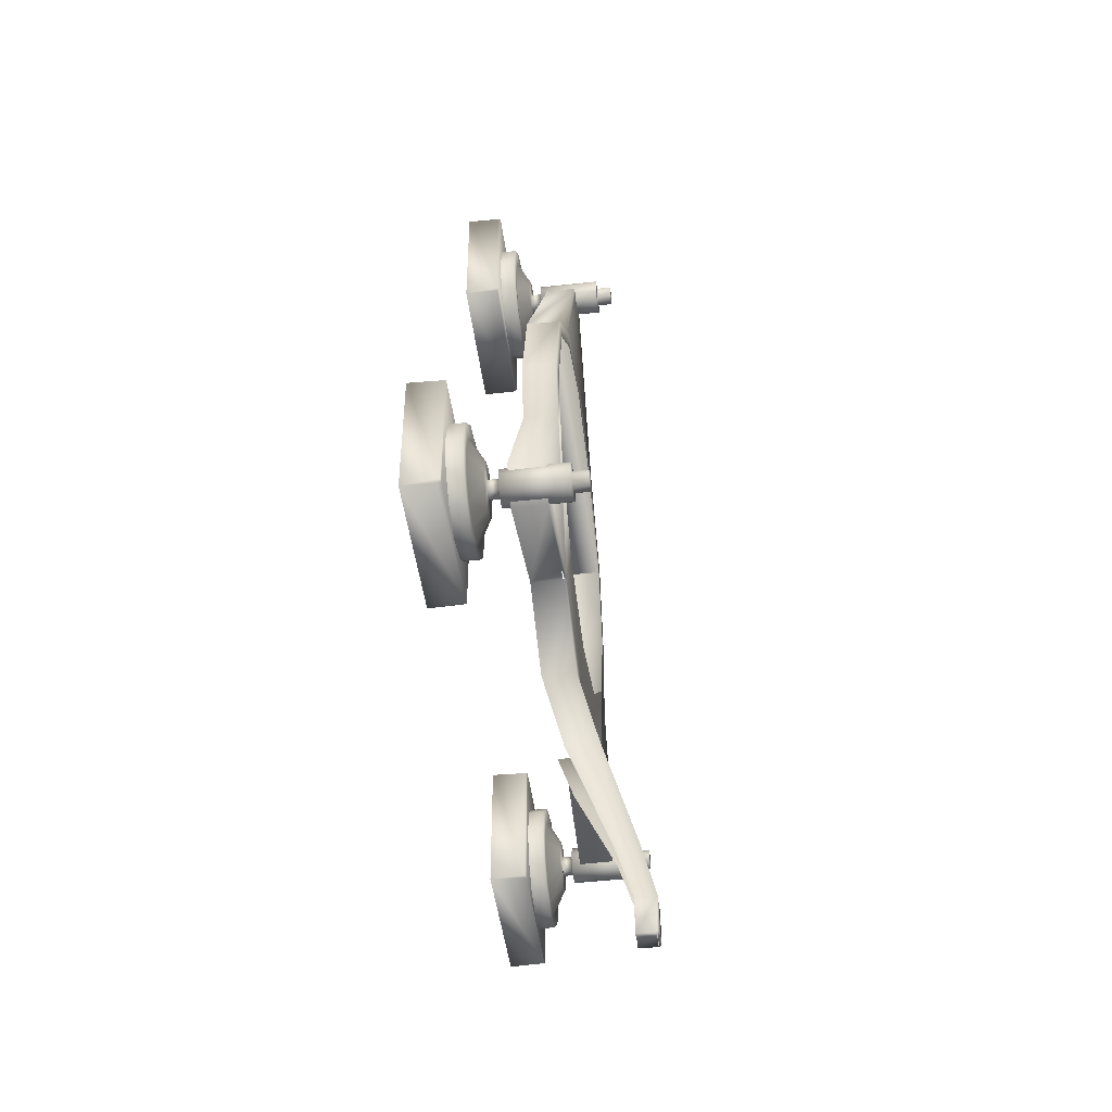
<metadata>
{"format":"obj","ext":"obj","renderer":"f3d","projection":"perspective","resolution":1024,"background":"white","views":[{"elev":-46.8,"azim":97.3,"up":"+Z"}]}
</metadata>
<code>
o ZU_23_2.001
v 0.2662 0.06813 0.5665
v -0.005016 0.06813 0.6392
v 0.4647 0.06813 0.368
v 0.5373 0.06813 0.09683
v 0.4647 0.06813 -0.1743
v 0.2662 0.06813 -0.3729
v -0.005016 0.06813 -0.4455
v -0.2762 0.06813 -0.3729
v -0.4747 0.06813 -0.1743
v -0.5474 0.06813 0.09683
v -0.4747 0.06813 0.368
v -0.2762 0.06813 0.5665
v -0.004009 0.06729 0.6846
v 0.01153 0.06853 -0.6869
v -0.1253 0.1208 -0.8867
v -0.06275 0.211 -1.192
v -0.05354 0.2489 -1.355
v -0.01592 0.2502 -1.455
v -0.0479 0.2502 -1.457
v -0.7475 0.06813 -0.6314
v 0.05498 -0.0266 1.152
v 0.5056 -0.0296 0.3918
v 0.5834 0.06651 0.09365
v -0.5947 -0.0266 0.09683
v -0.5806 -0.0266 -0.168
v -0.5157 -0.0266 0.3917
v -0.05708 -0.0296 1.156
v -0.03583 0.05904 1.177
v 0.3753 -0.0296 -0.563
v 0.3753 0.05878 -0.563
v 0.08357 0.1208 -0.8936
v -0.1262 0.0244 -0.8861
v -0.1954 0.067 -0.6842
v 0.02452 0.2117 -1.198
v -0.06348 0.1439 -1.191
v 0.0157 0.2494 -1.357
v -0.05426 0.1904 -1.354
v 0.01654 0.2421 -1.472
v -0.05425 0.1904 -1.464
v -0.05425 0.2421 -1.464
v -0.01665 0.2421 -1.461
v -0.7494 0.06679 -0.6379
v -0.6074 -0.0266 -0.2155
v -0.5795 0.06686 -0.1679
v 0.5499 -0.0296 -0.09141
v 0.4179 0.05878 -0.575
v 0.2889 0.06715 0.6058
v 0.5026 0.06723 0.3923
v -0.5139 0.06729 0.3902
v -0.2991 0.06729 0.6053
v 0.01469 0.2489 -1.469
v -0.01647 0.2486 -1.46
v -0.05266 0.2486 -1.463
v -0.8006 0.06814 -0.5713
v 0.3752 0.06752 -0.5611
v -0.006857 0.06178 0.686
v 0.5051 0.0616 0.3907
v 0.5487 0.06718 -0.0913
v -0.5934 0.06674 0.09753
v -0.2999 0.06178 0.6075
v 0.3753 0.06178 -0.563
v -0.4359 0.06707 -0.5543
v 0.01654 0.2439 -1.472
v -0.05425 0.2439 -1.464
v -0.01665 0.2439 -1.461
v -0.8076 0.06678 -0.5719
v 0.8061 0.06677 -0.5733
v 0.4179 0.06178 -0.575
v 0.7373 0.06649 -0.6652
v 0.09614 -0.1736 1.315
v 0.096 -0.1221 1.315
v 0.006788 -0.1736 1.339
v 0.1615 -0.1736 1.25
v 0.1612 -0.1221 1.25
v 0.1855 -0.1736 1.16
v 0.1852 -0.1221 1.16
v 0.1615 -0.1736 1.071
v 0.1613 -0.1221 1.071
v 0.09614 -0.1736 1.006
v 0.09595 -0.1221 1.006
v 0.006787 -0.1736 0.9817
v 0.006917 -0.1221 0.982
v -0.08256 -0.1736 1.006
v -0.08227 -0.122 1.006
v -0.148 -0.1736 1.071
v -0.1476 -0.1221 1.071
v -0.1719 -0.1736 1.16
v -0.1716 -0.122 1.16
v -0.148 -0.1736 1.25
v -0.1478 -0.1221 1.249
v -0.08256 -0.1736 1.315
v -0.08243 -0.1221 1.315
v -0.0201 0.175 1.16
v 0.07443 -0.1216 1.278
v 0.006788 -0.122 1.339
v 0.124 -0.1216 1.228
v 0.1421 -0.1216 1.16
v 0.1254 -0.1218 1.092
v 0.07527 -0.1218 1.042
v 0.00662 -0.1216 1.025
v -0.0608 -0.1216 1.043
v -0.1103 -0.1216 1.093
v -0.1284 -0.1216 1.16
v -0.1104 -0.1216 1.228
v -0.06086 -0.1216 1.278
v 0.04356 -0.08633 1.224
v 0.006789 -0.1216 1.296
v 0.07048 -0.0863 1.197
v 0.08039 -0.08634 1.16
v 0.07035 -0.08629 1.123
v 0.04342 -0.08631 1.097
v 0.006638 -0.08634 1.087
v -0.02995 -0.0863 1.097
v -0.05682 -0.08631 1.123
v -0.0667 -0.08629 1.16
v -0.05695 -0.08632 1.197
v -0.02998 -0.08633 1.224
v 0.006788 -0.0863 1.234
v 0.03474 -0.08583 1.168
v 0.02708 -0.08571 1.14
v 0.006644 -0.08589 1.132
v -0.007205 -0.08584 1.136
v -0.02114 -0.08575 1.153
v -0.01332 -0.08581 1.181
v 0.02078 -0.0543 1.185
v 0.01422 -0.08574 1.188
v 0.03452 -0.05439 1.168
v 0.02725 -0.05433 1.14
v 0.006931 -0.05424 1.132
v -0.00706 -0.05562 1.136
v -0.02124 -0.05428 1.16
v -0.01387 -0.05435 1.18
v 0.03269 -0.05365 1.205
v 0.006931 -0.05425 1.188
v 0.0514 -0.05371 1.186
v 0.05842 -0.05359 1.16
v 0.05136 -0.05369 1.134
v 0.03245 -0.05365 1.116
v 0.006658 -0.05361 1.109
v -0.01898 -0.05367 1.116
v -0.0379 -0.05368 1.135
v -0.04474 -0.05367 1.16
v -0.03791 -0.05364 1.186
v -0.01888 -0.05365 1.205
v 0.03247 0.1299 1.205
v 0.006917 -0.05361 1.212
v 0.05047 0.1307 1.186
v 0.05719 0.1308 1.16
v 0.05047 0.1307 1.135
v 0.03269 0.1299 1.116
v 0.006932 0.13 1.109
v -0.01902 0.1299 1.116
v -0.03784 0.1299 1.135
v -0.04483 0.1299 1.16
v -0.03784 0.1299 1.186
v -0.01912 0.1299 1.205
v 0.02195 0.1302 1.187
v 0.006557 0.1318 1.191
v 0.006644 0.13 1.212
v 0.03305 0.1302 1.176
v 0.03304 0.1302 1.145
v 0.02195 0.1302 1.134
v -0.01417 0.1307 1.139
v -0.02353 0.1302 1.16
v -0.007814 0.1305 1.185
v 0.02109 0.1319 1.185
v 0.02091 0.1746 1.185
v 0.03551 0.1319 1.167
v 0.03505 0.1747 1.161
v 0.02649 0.1319 1.139
v 0.03018 0.1743 1.147
v 0.02098 0.1746 1.136
v 0.00656 0.1318 1.13
v -0.007192 0.1748 1.136
v -0.01775 0.1746 1.146
v -0.02149 0.1746 1.16
v -0.007455 0.1749 1.185
v 0.02023 0.175 1.184
v 0.03017 0.1743 1.174
v 0.02023 0.175 1.137
v 0.006825 0.1743 1.133
v -0.01664 0.1743 1.174
v 0.1239 -0.1216 1.093
v 0.07443 -0.1216 1.043
v -0.00727 -0.05427 1.136
v -0.01795 -0.05549 1.146
v -0.02209 0.1306 1.16
v -0.01934 0.1309 1.175
v 0.006822 0.1743 1.187
v 0.8372 -0.1736 -0.4476
v 0.837 -0.1221 -0.4479
v 0.7478 -0.1736 -0.4236
v 0.9026 -0.1736 -0.513
v 0.9022 -0.122 -0.513
v 0.9265 -0.1736 -0.6023
v 0.9262 -0.1221 -0.6022
v 0.9026 -0.1736 -0.6917
v 0.9024 -0.1221 -0.6914
v 0.8372 -0.1736 -0.7571
v 0.8371 -0.1221 -0.7567
v 0.7478 -0.1736 -0.781
v 0.748 -0.122 -0.7807
v 0.6585 -0.1736 -0.7571
v 0.6588 -0.1221 -0.7569
v 0.5931 -0.1736 -0.6917
v 0.5934 -0.1221 -0.6916
v 0.5691 -0.1736 -0.6023
v 0.5695 -0.1221 -0.6025
v 0.5931 -0.1736 -0.513
v 0.5933 -0.1221 -0.5133
v 0.6585 -0.1736 -0.4476
v 0.6585 -0.1221 -0.4479
v 0.8155 -0.1216 -0.4852
v 0.7478 -0.1221 -0.4239
v 0.8649 -0.1216 -0.5346
v 0.8833 -0.1216 -0.6023
v 0.8649 -0.1216 -0.6701
v 0.8155 -0.1216 -0.7194
v 0.748 -0.1216 -0.7376
v 0.6803 -0.1216 -0.7196
v 0.6308 -0.1216 -0.6701
v 0.6125 -0.1216 -0.6025
v 0.6306 -0.1216 -0.5346
v 0.6802 -0.1216 -0.4852
v 0.7846 -0.08633 -0.5386
v 0.7478 -0.1216 -0.467
v 0.8114 -0.08629 -0.5654
v 0.8215 -0.08635 -0.6023
v 0.8114 -0.08629 -0.6392
v 0.7846 -0.08633 -0.666
v 0.748 -0.08629 -0.6758
v 0.7112 -0.08631 -0.6661
v 0.6842 -0.08634 -0.6393
v 0.6743 -0.08631 -0.6025
v 0.6841 -0.08632 -0.5655
v 0.7111 -0.0863 -0.5387
v 0.7478 -0.0863 -0.5288
v 0.7758 -0.08578 -0.5952
v 0.7679 -0.08578 -0.623
v 0.74 -0.08575 -0.63
v 0.7199 -0.08581 -0.6094
v 0.7275 -0.08574 -0.582
v 0.7553 -0.08583 -0.5744
v 0.7722 -0.05428 -0.5884
v 0.7758 -0.05438 -0.6094
v 0.7617 -0.05424 -0.6267
v 0.7408 -0.05438 -0.6303
v 0.7238 -0.0556 -0.6162
v 0.7274 -0.05431 -0.5819
v 0.7738 -0.05361 -0.5577
v 0.7553 -0.05439 -0.5746
v 0.7925 -0.05367 -0.5766
v 0.7994 -0.05368 -0.6023
v 0.7924 -0.05365 -0.6282
v 0.7736 -0.05362 -0.647
v 0.7478 -0.05368 -0.6539
v 0.7219 -0.05365 -0.6469
v 0.7224 -0.05397 -0.617
v 0.7031 -0.05361 -0.628
v 0.7185 -0.05552 -0.6021
v 0.6963 -0.05365 -0.6022
v 0.7032 -0.05367 -0.5766
v 0.722 -0.05364 -0.5576
v 0.7735 0.1299 -0.5576
v 0.748 -0.05369 -0.5508
v 0.7925 0.1299 -0.5765
v 0.7994 0.13 -0.6023
v 0.7926 0.1299 -0.628
v 0.7736 0.1299 -0.647
v 0.7478 0.13 -0.6538
v 0.7222 0.1299 -0.6471
v 0.7032 0.1299 -0.6282
v 0.6963 0.1299 -0.6025
v 0.7031 0.1299 -0.5765
v 0.7221 0.1299 -0.5577
v 0.7555 0.1307 -0.5737
v 0.7477 0.13 -0.5508
v 0.7729 0.1306 -0.5879
v 0.7768 0.1306 -0.6022
v 0.773 0.1305 -0.6167
v 0.7624 0.1305 -0.6273
v 0.748 0.1306 -0.6312
v 0.7335 0.1305 -0.6274
v 0.7228 0.1305 -0.6169
v 0.7189 0.1305 -0.6025
v 0.7227 0.1305 -0.588
v 0.7333 0.1305 -0.5773
v 0.762 0.1748 -0.5778
v 0.7757 0.1749 -0.5948
v 0.7723 0.1749 -0.6163
v 0.7559 0.1747 -0.6303
v 0.7277 0.1749 -0.6232
v 0.7196 0.1747 -0.5953
v 0.7398 0.1747 -0.5744
v -0.6768 -0.1736 -0.4476
v -0.677 -0.1221 -0.4478
v -0.7662 -0.1736 -0.4236
v -0.6114 -0.1736 -0.513
v -0.6116 -0.1221 -0.5133
v -0.5875 -0.1736 -0.6023
v -0.5879 -0.122 -0.6023
v -0.6114 -0.1736 -0.6917
v -0.6116 -0.1221 -0.6914
v -0.6768 -0.1736 -0.7571
v -0.6769 -0.1221 -0.7567
v -0.7662 -0.1736 -0.781
v -0.766 -0.1221 -0.7807
v -0.8555 -0.1736 -0.7571
v -0.8552 -0.1221 -0.7569
v -0.9209 -0.1736 -0.6917
v -0.9206 -0.1221 -0.6916
v -0.9449 -0.1736 -0.6023
v -0.9446 -0.1221 -0.6023
v -0.9209 -0.1736 -0.513
v -0.9206 -0.1221 -0.5131
v -0.8555 -0.1736 -0.4476
v -0.8555 -0.122 -0.4479
v -0.7662 0.1748 -0.574
v -0.6984 -0.1216 -0.4852
v -0.7663 -0.1221 -0.4239
v -0.6489 -0.1216 -0.5348
v -0.6309 -0.1216 -0.6025
v -0.6491 -0.1216 -0.6701
v -0.6987 -0.1216 -0.7196
v -0.7662 -0.1216 -0.7376
v -0.8337 -0.1216 -0.7196
v -0.8833 -0.1216 -0.6701
v -0.9014 -0.1216 -0.6025
v -0.8834 -0.1216 -0.5346
v -0.8338 -0.1216 -0.4853
v -0.7292 -0.08634 -0.5387
v -0.7662 -0.1216 -0.4669
v -0.7024 -0.08629 -0.5657
v -0.6926 -0.08634 -0.6025
v -0.7026 -0.08629 -0.6392
v -0.7295 -0.08634 -0.6661
v -0.7662 -0.08628 -0.6757
v -0.8028 -0.08634 -0.6661
v -0.8297 -0.08629 -0.6392
v -0.8397 -0.08631 -0.6025
v -0.8299 -0.08632 -0.5655
v -0.8029 -0.08633 -0.5386
v -0.7662 -0.0863 -0.5288
v -0.7457 -0.08583 -0.5819
v -0.7384 -0.08578 -0.6102
v -0.7522 -0.0859 -0.6266
v -0.7801 -0.08589 -0.6267
v -0.7939 -0.08571 -0.6097
v -0.7904 -0.08584 -0.5883
v -0.7736 -0.08574 -0.5746
v -0.7459 -0.05443 -0.582
v -0.7382 -0.05435 -0.6094
v -0.7523 -0.08451 -0.6263
v -0.7663 -0.08464 -0.6308
v -0.7583 -0.05435 -0.6301
v -0.7863 -0.05433 -0.623
v -0.7942 -0.0543 -0.6023
v -0.7865 -0.05443 -0.582
v -0.7404 -0.05364 -0.5576
v -0.7662 -0.05426 -0.5743
v -0.7216 -0.05371 -0.5766
v -0.7145 -0.05359 -0.6023
v -0.7216 -0.05371 -0.6281
v -0.7404 -0.05359 -0.647
v -0.7663 -0.05369 -0.6539
v -0.7921 -0.05361 -0.6469
v -0.8109 -0.05365 -0.628
v -0.8177 -0.05365 -0.6022
v -0.8107 -0.05369 -0.5764
v -0.7918 -0.05365 -0.5576
v -0.7404 0.13 -0.5577
v -0.7662 -0.05362 -0.5508
v -0.7215 0.1299 -0.5765
v -0.7146 0.1299 -0.6023
v -0.7215 0.1299 -0.6281
v -0.7404 0.1299 -0.6469
v -0.766 0.13 -0.6539
v -0.7918 0.1299 -0.6471
v -0.8108 0.1299 -0.6282
v -0.8178 0.1299 -0.6025
v -0.8109 0.1299 -0.5767
v -0.7921 0.13 -0.5577
v -0.7517 0.1306 -0.5773
v -0.7662 0.1299 -0.5507
v -0.7412 0.1305 -0.5877
v -0.7372 0.1305 -0.6022
v -0.741 0.1305 -0.6167
v -0.7516 0.1305 -0.6273
v -0.766 0.1306 -0.6312
v -0.7805 0.1305 -0.6274
v -0.7912 0.1305 -0.6169
v -0.7951 0.1305 -0.6025
v -0.7913 0.1305 -0.588
v -0.7738 0.1307 -0.5737
v -0.7457 0.1748 -0.5819
v -0.7379 0.1747 -0.6093
v -0.7519 0.1749 -0.6266
v -0.7731 0.1749 -0.6305
v -0.7941 0.1747 -0.6104
v -0.7871 0.1749 -0.5822
v 0.1491 0.06707 -0.6918
v -0.1962 -0.02936 -0.6844
v -0.005015 0.06178 1.185
v 0.02504 0.06178 1.177
v 0.2875 0.06179 0.6054
v -0.03182 0.06178 1.175
v -0.05822 0.06152 1.155
v -0.5158 0.06147 0.3922
v 0.056 0.05955 1.152
v -0.03508 -0.0296 1.177
v 0.05405 -0.0296 1.156
v 0.5847 -0.0296 0.09683
v -0.5157 -0.0296 0.3917
v 0.15 -0.02934 -0.6919
v -0.4359 -0.0296 -0.5555
v 0.0843 0.0244 -0.8935
v 0.02538 0.1439 -1.199
v 0.01654 0.1904 -1.361
v 0.01654 0.1904 -1.472
v -0.01665 0.1904 -1.461
v -0.7497 -0.0296 -0.6385
v -0.6074 -0.0296 -0.2155
v -0.8083 -0.0296 -0.5721
v 0.8071 -0.0296 -0.573
v 0.7377 -0.0296 -0.6658
v 0.2127 -0.1672 1.362
v 0.2155 -0.1671 0.9801
v -0.2017 -0.1671 0.9742
v -0.2049 -0.271 1.365
v 0.2158 -0.271 1.366
v 0.215 -0.1753 1.365
v 0.2151 -0.271 0.9702
v -0.2056 -0.271 0.9713
v -0.2046 -0.1752 0.9708
v -0.2061 -0.169 1.353
v -0.1942 -0.1664 1.364
v -0.2026 -0.1718 1.365
v 0.2129 -0.1702 0.9716
v -0.9784 -0.1672 -0.4004
v -0.5698 -0.1673 -0.3975
v -0.9815 -0.271 -0.397
v -0.9822 -0.1762 -0.3982
v -0.5608 -0.271 -0.398
v -0.5619 -0.271 -0.7928
v -0.9825 -0.271 -0.7918
v -0.5707 -0.1669 -0.792
v -0.977 -0.1693 -0.7921
v -0.5617 -0.1697 -0.7887
v -0.9809 -0.1682 -0.7897
v -0.5621 -0.17 -0.4006
v 0.5359 -0.271 -0.397
v 0.9565 -0.271 -0.398
v 0.9512 -0.1697 -0.3977
v 0.5372 -0.1777 -0.3971
v 0.9555 -0.271 -0.7928
v 0.957 -0.169 -0.7802
v 0.5348 -0.271 -0.7918
v 0.5446 -0.1671 -0.7923
v 0.9541 -0.1777 -0.7928
v 0.5361 -0.1702 -0.7897
v 0.5355 -0.1693 -0.4025
v 0.5474 -0.1658 -0.3997
v 0.9549 -0.1681 -0.4
v 0.951 -0.167 -0.7898
f 14 33 62
f 14 15 33
f 31 34 14
f 20 54 44
f 412 45 23
f 402 415 33
f 414 416 31
f 41 38 419
f 51 52 18
f 20 62 42
f 57 23 48
f 401 55 61
f 17 53 64
f 44 62 20
f 46 29 30
f 61 55 68
f 126 118 106
f 119 108 109
f 120 110 111
f 115 123 114
f 124 116 117
f 163 152 153
f 178 177 189
f 177 178 179
f 169 177 179
f 180 93 171
f 93 174 175
f 177 93 182
f 100 184 99
f 93 175 176
f 243 237 225
f 238 227 228
f 239 229 230
f 240 231 232
f 234 241 233
f 236 242 235
f 245 238 239
f 276 277 264
f 289 278 279
f 291 281 282
f 292 283 284
f 293 285 286
f 294 287 276
f 288 292 294
f 292 293 294
f 247 248 258
f 333 344 331
f 335 345 334
f 348 339 340
f 343 350 342
f 355 353 354
f 356 347 348
f 358 349 350
f 394 382 384
f 395 383 385
f 396 386 387
f 398 389 390
f 399 391 392
f 400 393 394
f 397 395 396
f 353 345 346
f 407 28 406
f 458 464 459
f 457 460 458
f 455 459 456
f 23 45 58
f 62 33 415
f 31 401 414
f 36 38 63
f 39 41 420
f 423 42 421
f 29 69 425
f 69 46 68
f 27 26 413
f 22 21 411
f 453 462 454
f 428 435 436
f 429 437 435
f 434 435 428
f 432 438 427
f 427 426 431
f 446 447 449
f 440 443 450
f 440 439 442
f 445 449 447
f 463 462 453
f 463 456 464
f 451 454 461
f 452 463 453
f 3 1 47 48
f 4 3 48 23
f 58 5 4 23
f 55 6 5 58
f 14 7 6 55
f 14 62 8 7
f 9 8 62 44
f 44 59 10 9
f 49 11 10 59
f 50 12 11 49
f 13 2 12 50
f 16 15 14 34
f 14 55 401
f 14 401 31
f 36 17 16 34
f 18 19 17 36
f 36 51 18
f 55 58 67 69
f 57 22 412 23
f 407 27 410 28
f 26 408 24
f 30 29 414 401
f 33 15 32 402
f 417 34 31 416
f 15 16 35 32
f 418 36 34 417
f 16 17 37 35
f 419 38 36 418
f 17 40 39 37
f 67 424 425 69
f 39 40 41
f 415 421 42
f 66 43 44
f 423 66 42
f 29 46 69
f 13 56 405 47
f 19 53 17
f 54 66 44
f 48 47 405 57
f 50 49 408 60
f 59 408 49
f 13 50 60 56
f 51 63 65 52
f 36 63 51
f 53 52 65 64
f 72 70 71 95
f 68 55 69
f 25 44 43
f 71 70 73 74
f 73 75 76 74
f 75 77 78 76
f 78 77 79 80
f 79 81 82 80
f 81 83 84 82
f 83 85 86 84
f 85 87 88 86
f 87 89 90 88
f 89 91 92 90
f 92 91 72 95
f 95 71 94 107
f 94 71 74 96
f 96 74 76 97
f 97 76 78 98
f 78 80 99 98
f 80 82 100 99
f 100 82 84 101
f 84 86 102 101
f 102 86 88 103
f 88 90 104 103
f 90 92 105 104
f 105 92 95 107
f 118 107 94 106
f 94 96 108 106
f 108 96 97 109
f 109 97 183 110
f 110 183 184 111
f 111 184 100 112
f 112 100 101 113
f 101 102 114 113
f 102 103 115 114
f 103 104 116 115
f 116 104 105 117
f 105 107 118 117
f 126 106 108 119
f 119 109 110 120
f 111 112 121 120
f 121 112 113 122
f 122 113 114 123
f 115 116 124 123
f 124 117 118 126
f 125 126 119 127
f 125 134 126
f 119 120 128 127
f 128 120 121 129
f 129 121 122 130
f 122 123 186 130
f 123 124 132 131
f 131 186 123
f 124 126 134 132
f 134 125 133 146
f 125 127 135 133
f 127 128 137 136
f 127 136 135
f 138 128 129 139
f 128 138 137
f 129 185 140 139
f 185 186 141 140
f 141 186 131 142
f 142 131 132 143
f 144 132 134 146
f 132 144 143
f 146 133 145 159
f 133 135 147 145
f 147 135 136 148
f 136 137 149 148
f 137 138 150 149
f 138 139 151 150
f 139 140 152 151
f 152 140 141 153
f 141 142 154 153
f 154 142 143 155
f 143 144 156 155
f 144 146 159 156
f 159 145 157 158
f 157 145 147 160
f 161 149 150 162
f 162 150 151 173
f 151 152 163 173
f 153 154 164 163
f 154 155 188 164
f 155 156 165 188
f 165 156 159 158
f 158 166 167 189
f 166 168 179 167
f 168 170 171 169
f 169 179 168
f 170 173 181 172
f 172 171 170
f 173 163 174 181
f 175 163 187 176
f 175 174 163
f 187 188 182 176
f 188 165 177 182
f 165 158 189 177
f 169 171 93 177
f 214 192 190 191
f 181 93 180
f 174 93 181
f 98 183 97
f 129 130 185
f 164 187 163
f 190 193 194 191
f 193 195 196 194
f 195 197 198 196
f 197 199 200 198
f 199 201 202 200
f 201 203 204 202
f 203 205 206 204
f 205 207 208 206
f 207 209 210 208
f 209 211 212 210
f 211 192 214 212
f 292 288 289 290
f 226 214 191 213
f 213 191 194 215
f 194 196 216 215
f 216 196 198 217
f 217 198 200 218
f 218 200 202 219
f 202 204 220 219
f 220 204 206 221
f 221 206 208 222
f 222 208 210 223
f 223 210 212 224
f 224 212 214 226
f 237 226 213 225
f 213 215 227 225
f 215 216 228 227
f 228 216 217 229
f 229 217 218 230
f 218 219 231 230
f 219 220 232 231
f 220 221 233 232
f 221 222 234 233
f 222 223 235 234
f 235 223 224 236
f 224 226 237 236
f 243 225 227 238
f 1 2 13 47
f 238 228 229 239
f 239 230 231 240
f 232 233 241 240
f 241 234 235 242
f 242 236 237 243
f 243 238 244 251
f 239 240 247 246
f 245 244 238
f 246 245 239
f 240 241 248 247
f 241 242 249 260
f 260 248 241
f 249 242 243 251
f 251 244 252 250
f 251 250 265
f 244 245 253 252
f 254 245 246 255
f 245 254 253
f 246 247 256 255
f 257 247 258 259
f 247 257 256
f 258 260 261 259
f 260 249 262 261
f 249 251 265 263
f 263 262 249
f 265 250 264 277
f 250 252 266 264
f 266 252 253 267
f 253 254 268 267
f 254 255 269 268
f 269 255 256 270
f 256 257 271 270
f 257 259 272 271
f 259 261 273 272
f 261 262 274 273
f 274 262 263 275
f 263 265 277 275
f 276 264 266 278
f 278 266 267 279
f 267 268 280 279
f 280 268 269 281
f 281 269 270 282
f 270 271 283 282
f 271 272 284 283
f 284 272 273 285
f 285 273 274 286
f 286 274 275 287
f 287 275 277 276
f 288 276 278 289
f 288 294 276
f 279 280 290 289
f 280 281 291 290
f 282 283 292 291
f 284 285 293 292
f 286 287 294 293
f 297 295 296 320
f 292 290 291
f 296 295 298 299
f 299 298 300 301
f 300 302 303 301
f 302 304 305 303
f 304 306 307 305
f 306 308 309 307
f 308 310 311 309
f 310 312 313 311
f 313 312 314 315
f 314 316 317 315
f 316 297 320 317
f 395 397 398 400 318
f 332 320 296 319
f 319 296 299 321
f 321 299 301 322
f 301 303 323 322
f 303 305 324 323
f 305 307 325 324
f 325 307 309 326
f 326 309 311 327
f 327 311 313 328
f 313 315 329 328
f 329 315 317 330
f 317 320 332 330
f 343 332 319 331
f 331 319 321 333
f 333 321 322 334
f 334 322 323 335
f 335 323 324 336
f 336 324 325 337
f 325 326 338 337
f 326 327 339 338
f 327 328 340 339
f 328 329 341 340
f 341 329 330 342
f 330 332 343 342
f 343 331 344 350
f 333 334 345 344
f 335 336 346 345
f 346 336 337 354
f 337 338 347 354
f 347 338 339 348
f 340 341 349 348
f 341 342 350 349
f 360 350 344 351
f 344 345 352 351
f 345 353 355 352
f 354 347 356 355
f 357 348 349 358
f 357 356 348
f 360 351 359 372
f 360 358 350
f 361 351 352 362
f 361 359 351
f 363 352 355 364
f 363 362 352
f 365 355 356 366
f 365 364 355
f 356 357 368 367
f 367 366 356
f 357 358 369 368
f 370 358 360 372
f 358 370 369
f 384 372 359 371
f 359 361 373 371
f 373 361 362 374
f 362 363 375 374
f 375 363 364 376
f 364 365 377 376
f 365 366 378 377
f 366 367 379 378
f 367 368 380 379
f 368 369 381 380
f 369 370 382 381
f 370 372 384 382
f 394 384 371 383
f 371 373 385 383
f 385 373 374 386
f 386 374 375 387
f 387 375 376 388
f 388 376 377 389
f 377 378 390 389
f 378 379 391 390
f 379 380 392 391
f 392 380 381 393
f 393 381 382 394
f 318 394 383 395
f 385 386 396 395
f 387 388 397 396
f 388 389 398 397
f 390 391 399 398
f 392 393 400 399
f 404 405 56 403
f 318 400 394
f 399 400 398
f 56 60 406 403
f 60 408 407 406
f 27 407 408 26
f 409 21 22 57
f 409 57 405 404
f 24 59 44 25
f 66 423 422 43
f 59 24 408
f 61 30 401
f 17 64 40
f 420 41 419
f 62 415 42
f 424 67 58 45
f 428 436 426 427
f 433 429 435 434
f 437 429 430 431
f 430 432 427 431
f 432 433 434 438
f 436 437 431 426
f 436 435 437
f 427 438 428
f 446 449 439 440
f 434 428 438
f 445 441 442 449
f 441 443 440 442
f 443 444 448 450
f 444 445 447 446
f 448 446 440 450
f 464 458 462 463
f 442 439 449
f 446 448 444
f 457 451 461 460
f 451 452 453 454
f 452 455 456 463
f 455 457 458 459
f 461 462 458 460
f 454 462 461
f 456 459 464

</code>
